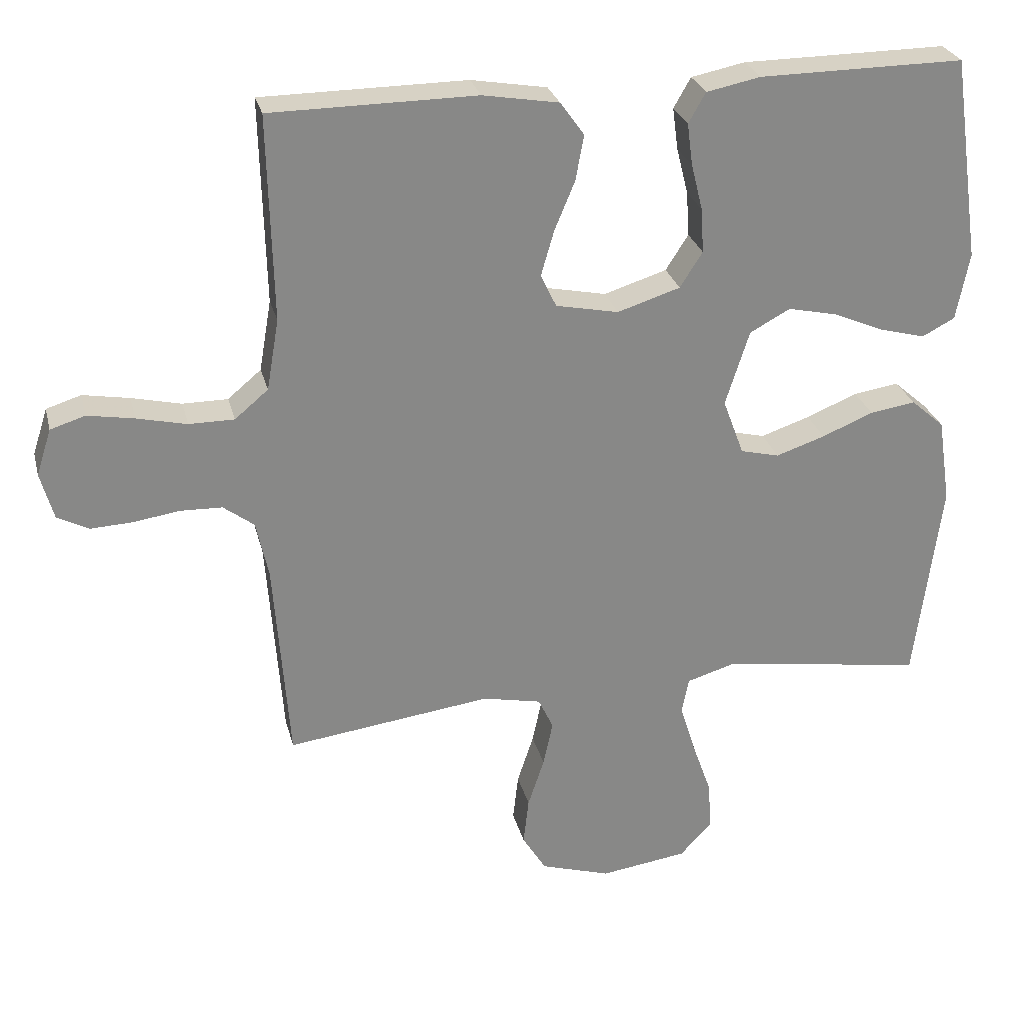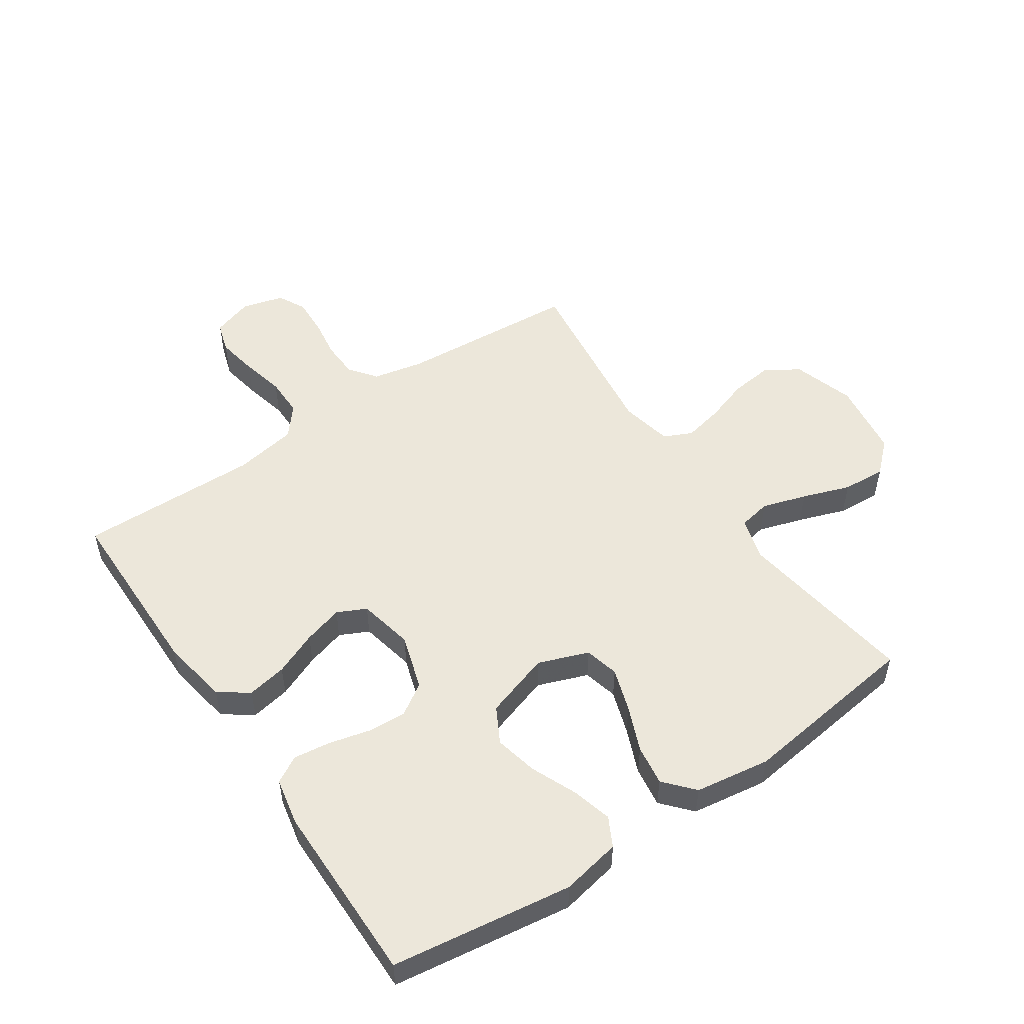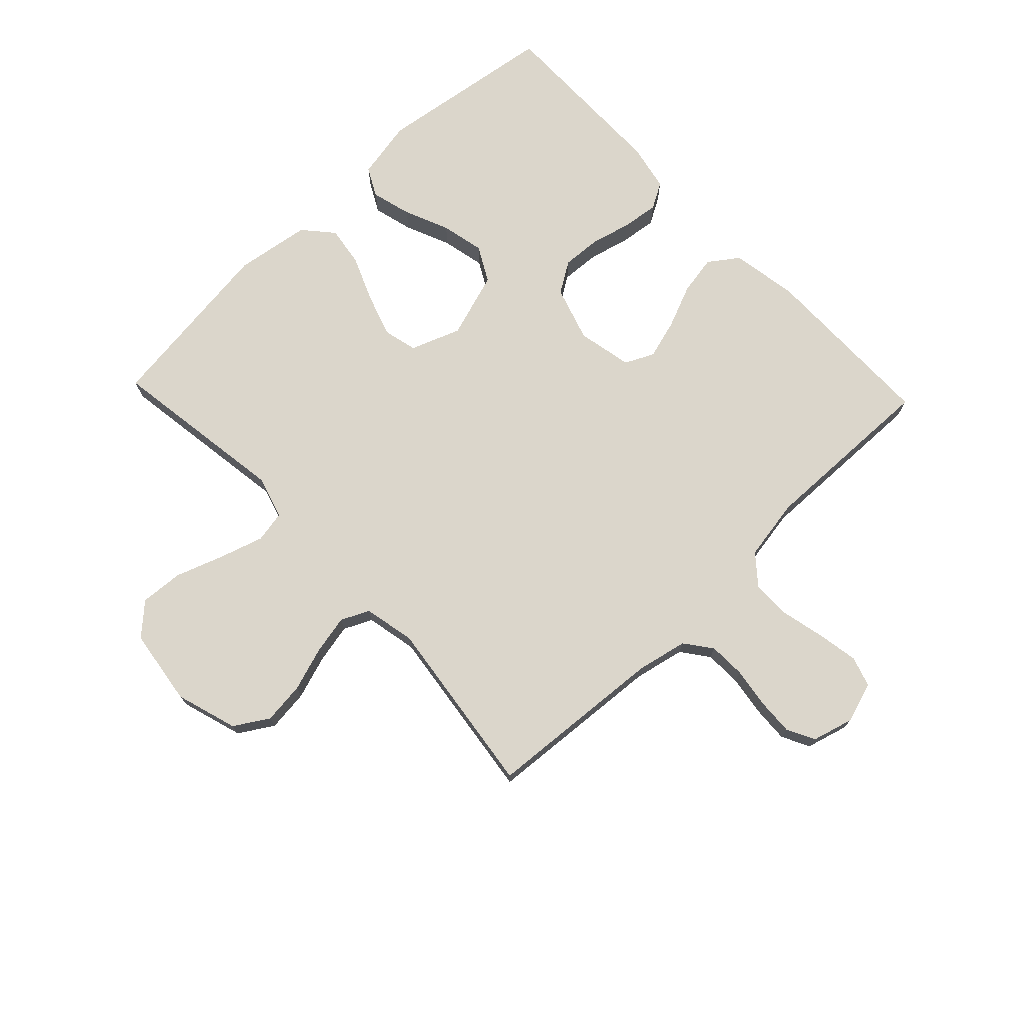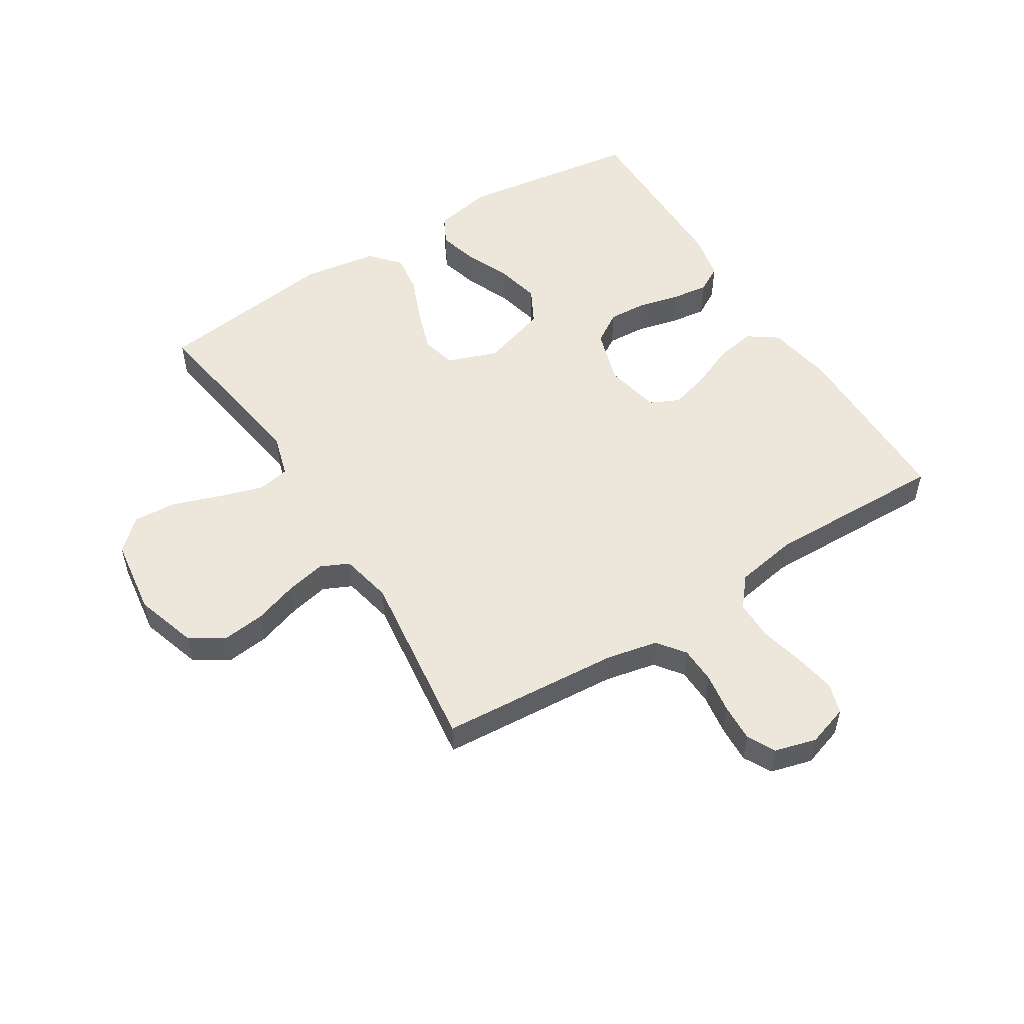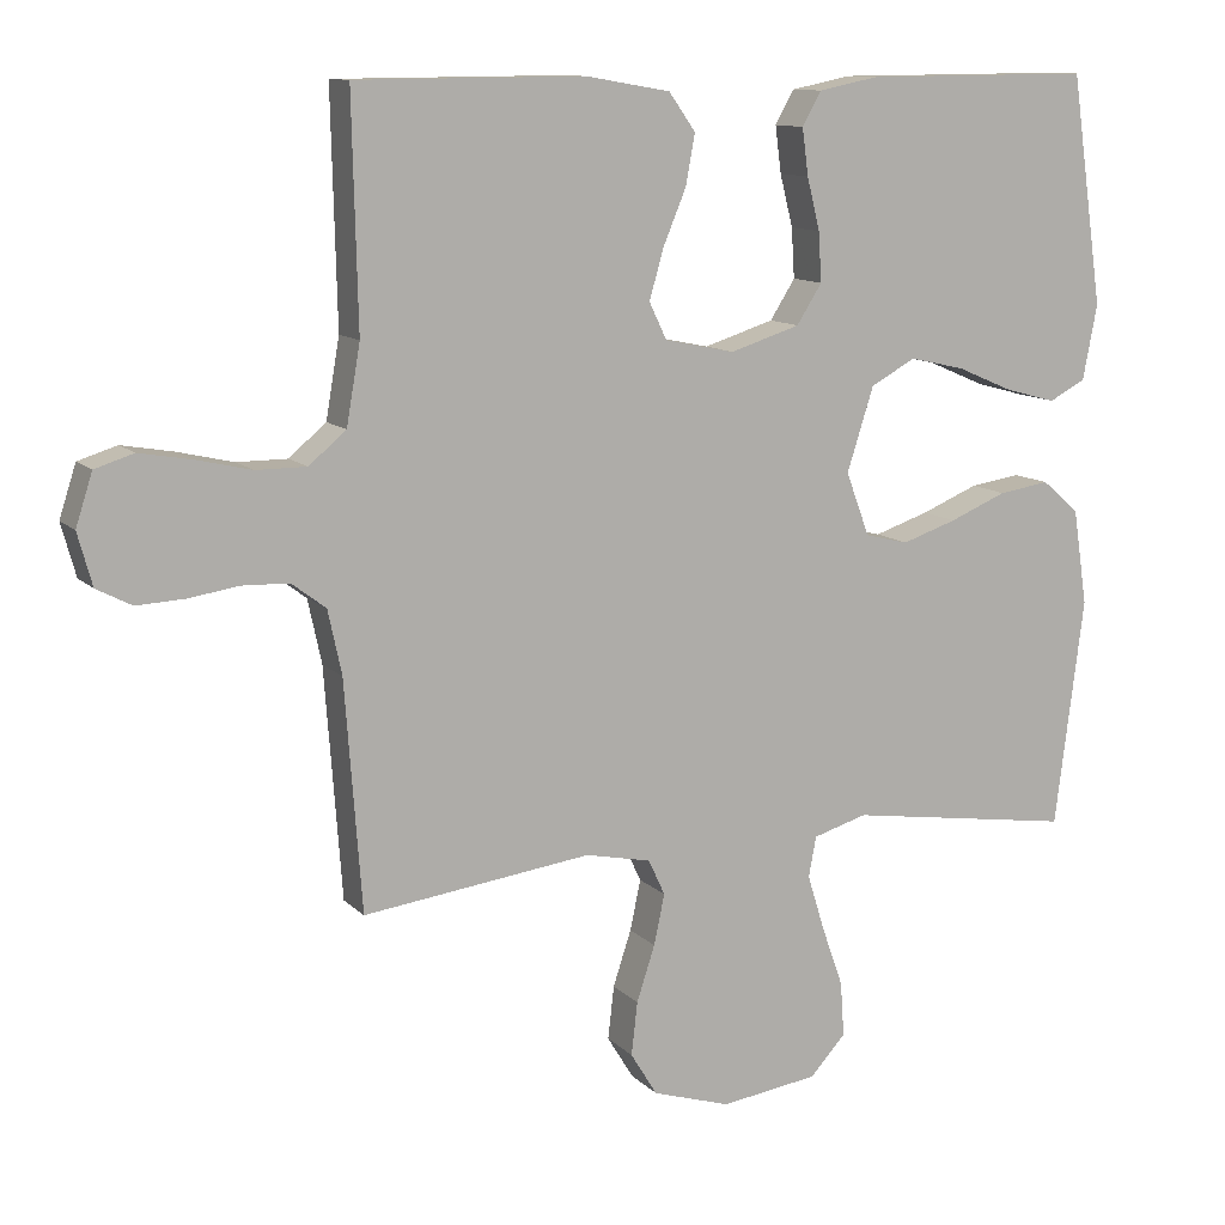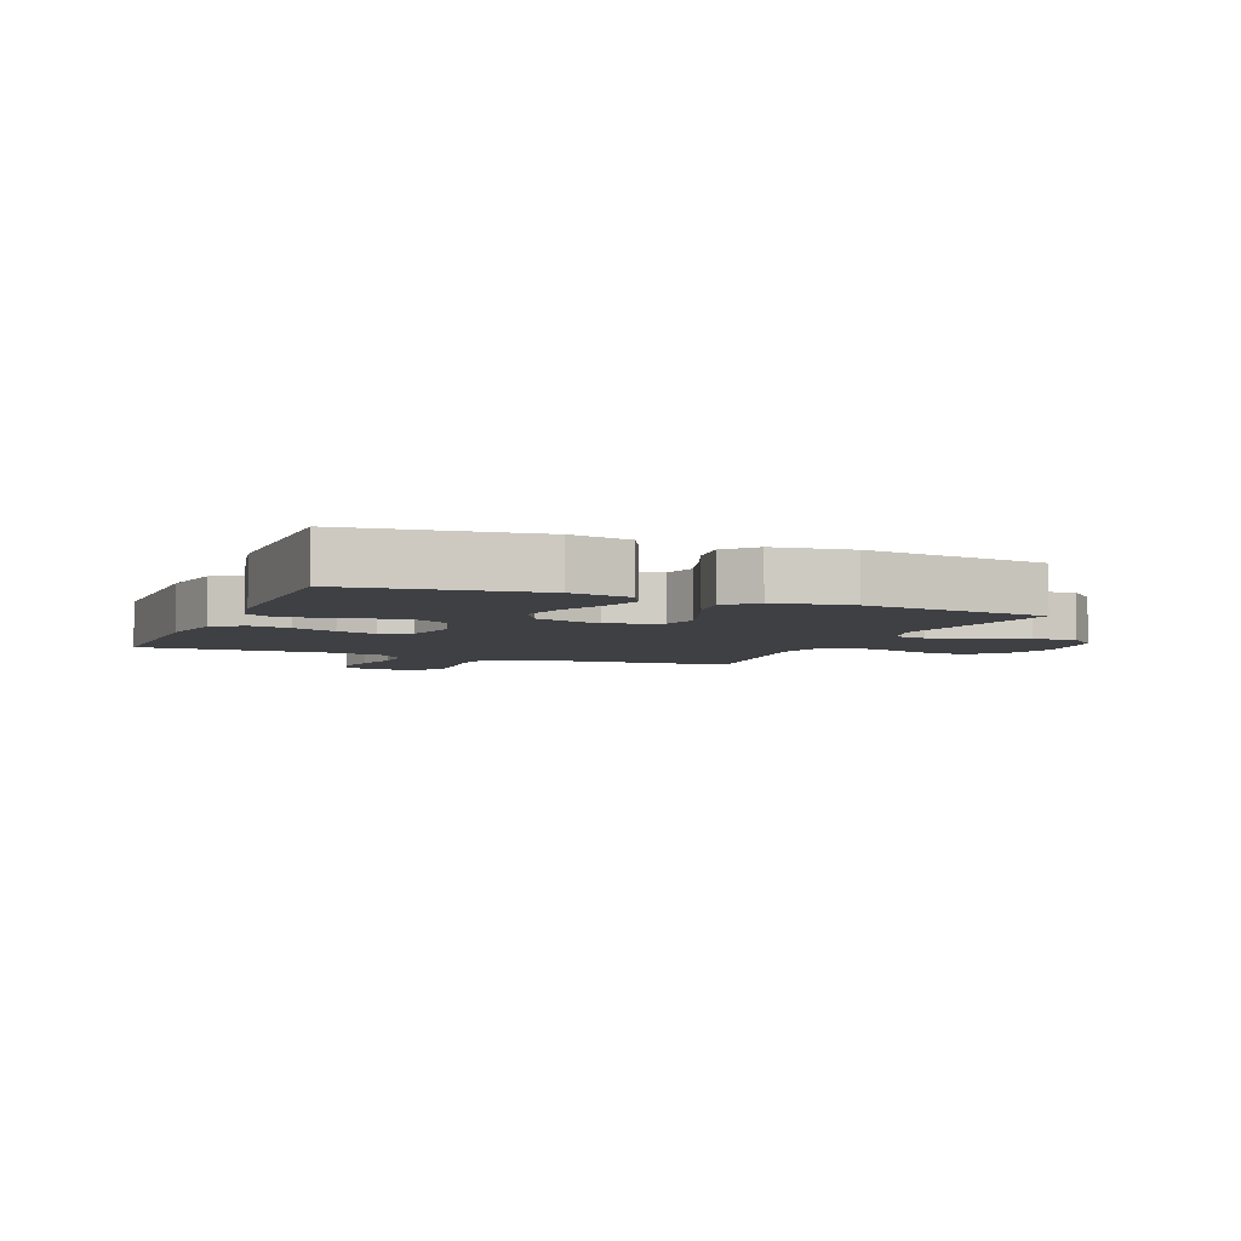
<metadata>
{"format":"obj","ext":"obj","renderer":"f3d","projection":"perspective","resolution":1024,"background":"white","views":[{"elev":27.5,"azim":-13.7,"up":"+Z"},{"elev":52.2,"azim":55.8,"up":"+Y"},{"elev":73.5,"azim":-133.5,"up":"+Y"},{"elev":53.1,"azim":-122.2,"up":"+Y"},{"elev":11.3,"azim":-25.5,"up":"+Z"},{"elev":-5.0,"azim":67.3,"up":"+Y"}]}
</metadata>
<code>
v -0.5 0.07 -0.5
v -0.522 0.07 -0.2
v -0.54 0.07 -0.116
v -0.585 0.07 -0.082
v -0.646 0.07 -0.08
v -0.713 0.07 -0.09
v -0.775 0.07 -0.093
v -0.821 0.07 -0.069
v -0.84 0.07 0
v -0.818 0.07 0.068
v -0.767 0.07 0.084
v -0.699 0.07 0.072
v -0.626 0.07 0.055
v -0.56 0.07 0.055
v -0.511 0.07 0.096
v -0.493 0.07 0.2
v -0.5 0.07 0.5
v -0.2 0.07 0.502
v -0.089 0.07 0.483
v -0.054 0.07 0.434
v -0.066 0.07 0.368
v -0.096 0.07 0.296
v -0.115 0.07 0.23
v -0.092 0.07 0.182
v 0 0.07 0.163
v 0.092 0.07 0.192
v 0.125 0.07 0.244
v 0.121 0.07 0.309
v 0.104 0.07 0.377
v 0.096 0.07 0.438
v 0.121 0.07 0.482
v 0.2 0.07 0.498
v 0.5 0.07 0.5
v 0.543 0.07 0.2
v 0.524 0.07 0.101
v 0.476 0.07 0.076
v 0.409 0.07 0.094
v 0.334 0.07 0.126
v 0.262 0.07 0.142
v 0.203 0.07 0.11
v 0.168 0.07 0
v 0.199 0.07 -0.083
v 0.256 0.07 -0.097
v 0.328 0.07 -0.073
v 0.403 0.07 -0.042
v 0.47 0.07 -0.032
v 0.519 0.07 -0.075
v 0.538 0.07 -0.2
v 0.5 0.07 -0.5
v 0.2 0.07 -0.456
v 0.129 0.07 -0.477
v 0.119 0.07 -0.53
v 0.142 0.07 -0.604
v 0.17 0.07 -0.683
v 0.175 0.07 -0.755
v 0.128 0.07 -0.806
v 0 0.07 -0.824
v -0.103 0.07 -0.792
v -0.138 0.07 -0.735
v -0.13 0.07 -0.665
v -0.106 0.07 -0.592
v -0.092 0.07 -0.526
v -0.114 0.07 -0.479
v -0.2 0.07 -0.461
v -0.5 0 -0.5
v -0.522 0 -0.2
v -0.54 0 -0.116
v -0.585 0 -0.082
v -0.646 0 -0.08
v -0.713 0 -0.09
v -0.775 0 -0.093
v -0.821 0 -0.069
v -0.84 0 0
v -0.818 0 0.068
v -0.767 0 0.084
v -0.699 0 0.072
v -0.626 0 0.055
v -0.56 0 0.055
v -0.511 0 0.096
v -0.493 0 0.2
v -0.5 0 0.5
v -0.2 0 0.502
v -0.089 0 0.483
v -0.054 0 0.434
v -0.066 0 0.368
v -0.096 0 0.296
v -0.115 0 0.23
v -0.092 0 0.182
v 0 0 0.163
v 0.092 0 0.192
v 0.125 0 0.244
v 0.121 0 0.309
v 0.104 0 0.377
v 0.096 0 0.438
v 0.121 0 0.482
v 0.2 0 0.498
v 0.5 0 0.5
v 0.543 0 0.2
v 0.524 0 0.101
v 0.476 0 0.076
v 0.409 0 0.094
v 0.334 0 0.126
v 0.262 0 0.142
v 0.203 0 0.11
v 0.168 0 0
v 0.199 0 -0.083
v 0.256 0 -0.097
v 0.328 0 -0.073
v 0.403 0 -0.042
v 0.47 0 -0.032
v 0.519 0 -0.075
v 0.538 0 -0.2
v 0.5 0 -0.5
v 0.2 0 -0.456
v 0.129 0 -0.477
v 0.119 0 -0.53
v 0.142 0 -0.604
v 0.17 0 -0.683
v 0.175 0 -0.755
v 0.128 0 -0.806
v 0 0 -0.824
v -0.103 0 -0.792
v -0.138 0 -0.735
v -0.13 0 -0.665
v -0.106 0 -0.592
v -0.092 0 -0.526
v -0.114 0 -0.479
v -0.2 0 -0.461
f 58 59 60 61
f 58 61 62
f 57 58 62
f 56 57 62
f 53 54 55 56
f 52 53 56 62
f 51 52 62 63
f 47 48 49 50
f 44 45 46 47
f 43 44 47 50
f 42 43 50 51
f 35 36 37 38
f 35 38 39
f 34 35 39
f 33 34 39
f 32 33 39 40
f 28 29 30 31
f 27 28 31 32
f 19 20 21 22
f 19 22 23
f 16 17 18 19
f 15 16 19 23
f 14 15 23 24
f 10 11 12 13
f 8 9 10 13
f 8 13 14
f 5 6 7 8
f 4 5 8 14
f 3 4 14 24
f 64 1 2
f 41 42 51 63
f 27 32 40 41
f 26 27 41 63
f 25 26 63 64
f 24 25 64
f 2 3 24 64
f 125 124 123 122
f 126 125 122
f 126 122 121
f 126 121 120
f 120 119 118 117
f 126 120 117 116
f 127 126 116 115
f 114 113 112 111
f 111 110 109 108
f 114 111 108 107
f 115 114 107 106
f 102 101 100 99
f 103 102 99
f 103 99 98
f 103 98 97
f 104 103 97 96
f 95 94 93 92
f 96 95 92 91
f 86 85 84 83
f 87 86 83
f 83 82 81 80
f 87 83 80 79
f 88 87 79 78
f 77 76 75 74
f 77 74 73 72
f 78 77 72
f 72 71 70 69
f 78 72 69 68
f 88 78 68 67
f 66 65 128
f 127 115 106 105
f 105 104 96 91
f 127 105 91 90
f 128 127 90 89
f 128 89 88
f 128 88 67 66
f 1 65 66 2
f 2 66 67 3
f 3 67 68 4
f 4 68 69 5
f 5 69 70 6
f 6 70 71 7
f 7 71 72 8
f 8 72 73 9
f 9 73 74 10
f 10 74 75 11
f 11 75 76 12
f 12 76 77 13
f 13 77 78 14
f 14 78 79 15
f 15 79 80 16
f 16 80 81 17
f 17 81 82 18
f 18 82 83 19
f 19 83 84 20
f 20 84 85 21
f 21 85 86 22
f 22 86 87 23
f 23 87 88 24
f 24 88 89 25
f 25 89 90 26
f 26 90 91 27
f 27 91 92 28
f 28 92 93 29
f 29 93 94 30
f 30 94 95 31
f 31 95 96 32
f 32 96 97 33
f 33 97 98 34
f 34 98 99 35
f 35 99 100 36
f 36 100 101 37
f 37 101 102 38
f 38 102 103 39
f 39 103 104 40
f 40 104 105 41
f 41 105 106 42
f 42 106 107 43
f 43 107 108 44
f 44 108 109 45
f 45 109 110 46
f 46 110 111 47
f 47 111 112 48
f 48 112 113 49
f 49 113 114 50
f 50 114 115 51
f 51 115 116 52
f 52 116 117 53
f 53 117 118 54
f 54 118 119 55
f 55 119 120 56
f 56 120 121 57
f 57 121 122 58
f 58 122 123 59
f 59 123 124 60
f 60 124 125 61
f 61 125 126 62
f 62 126 127 63
f 63 127 128 64
f 64 128 65 1

</code>
